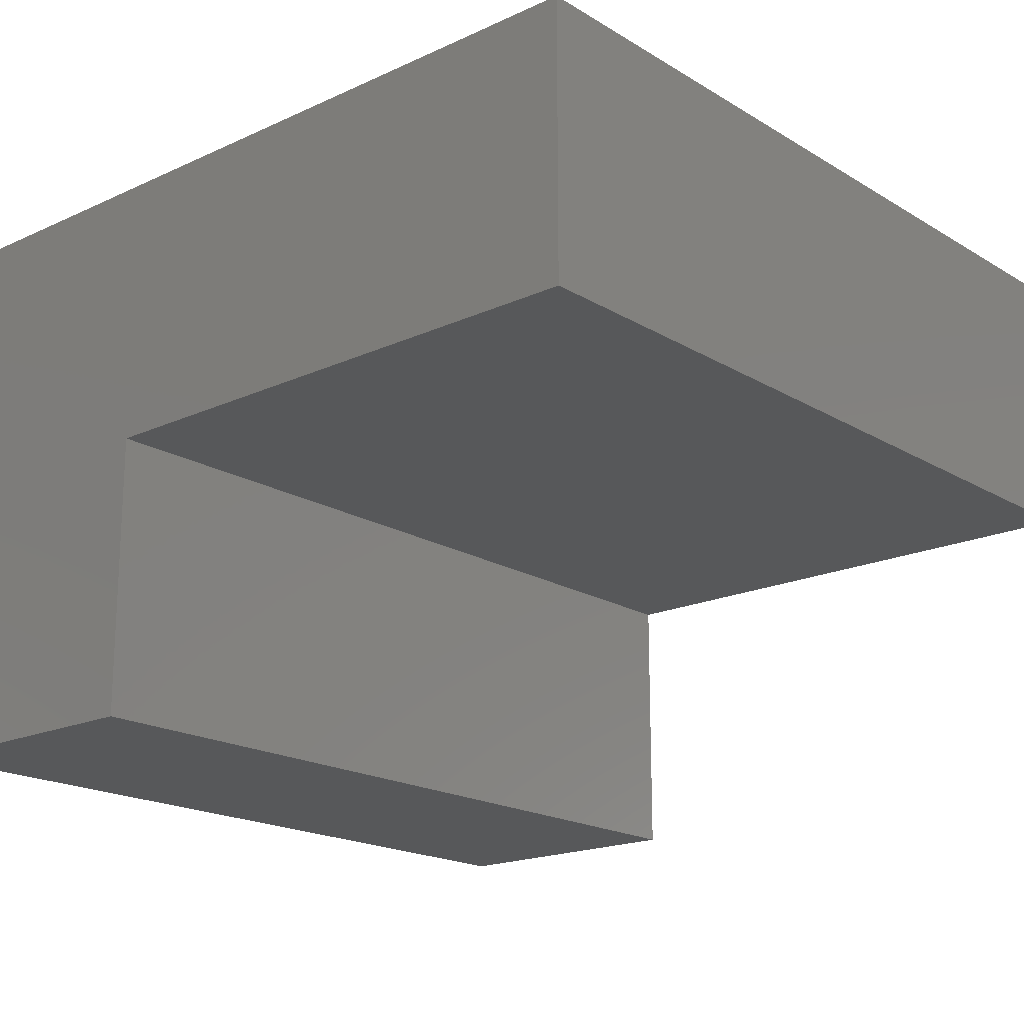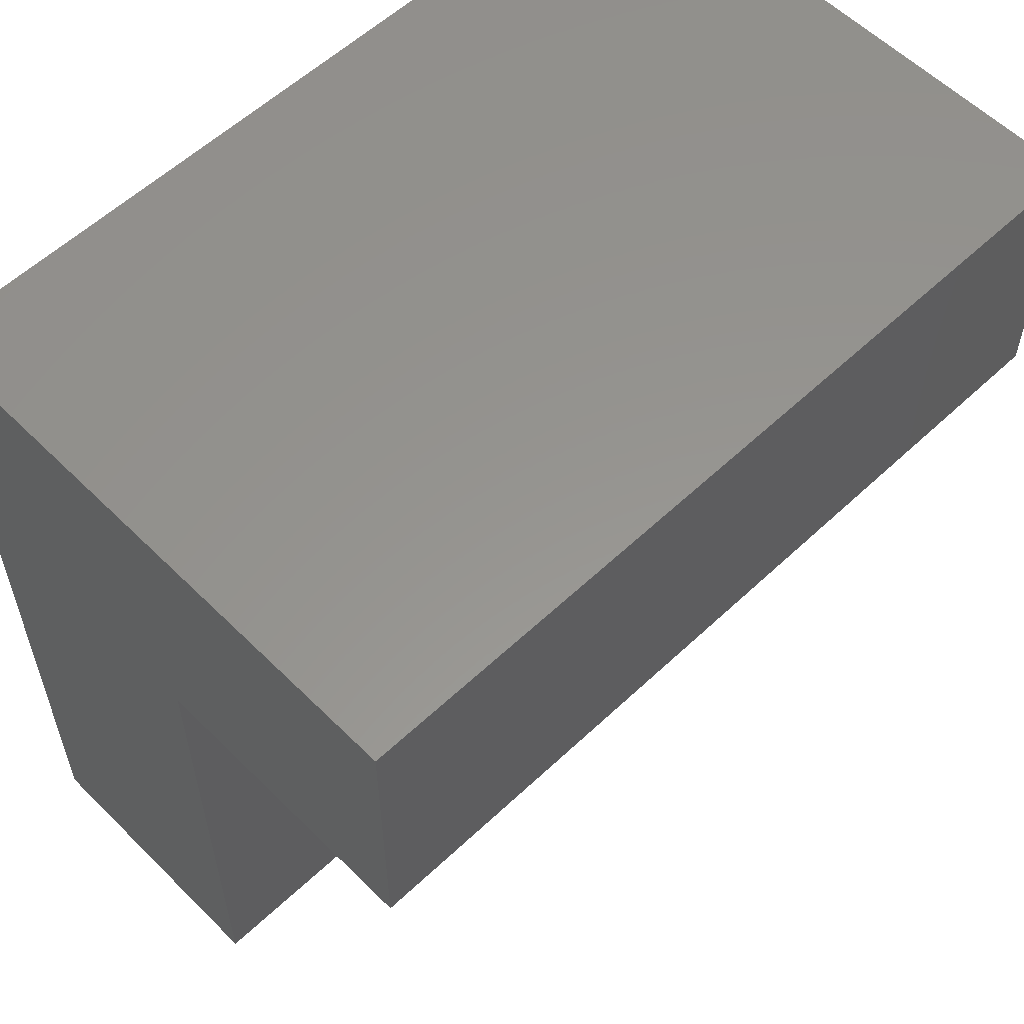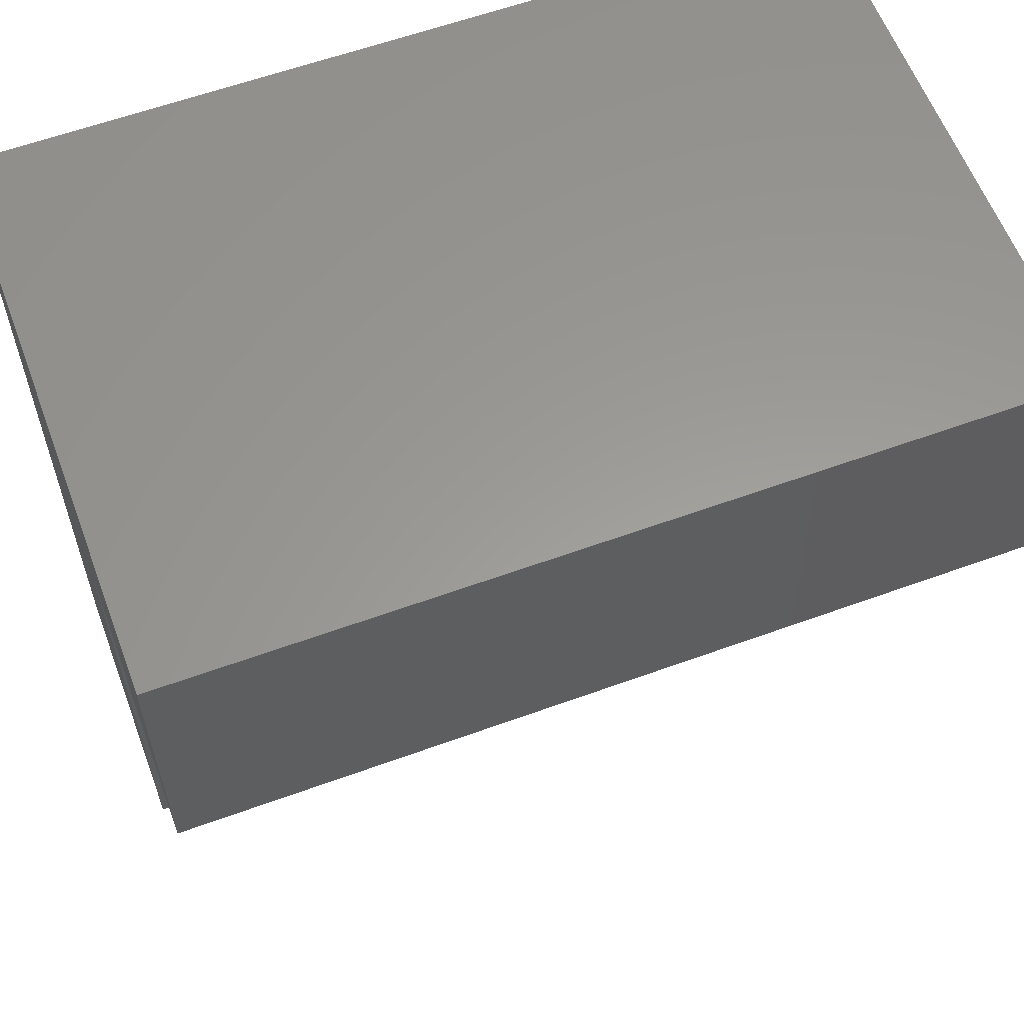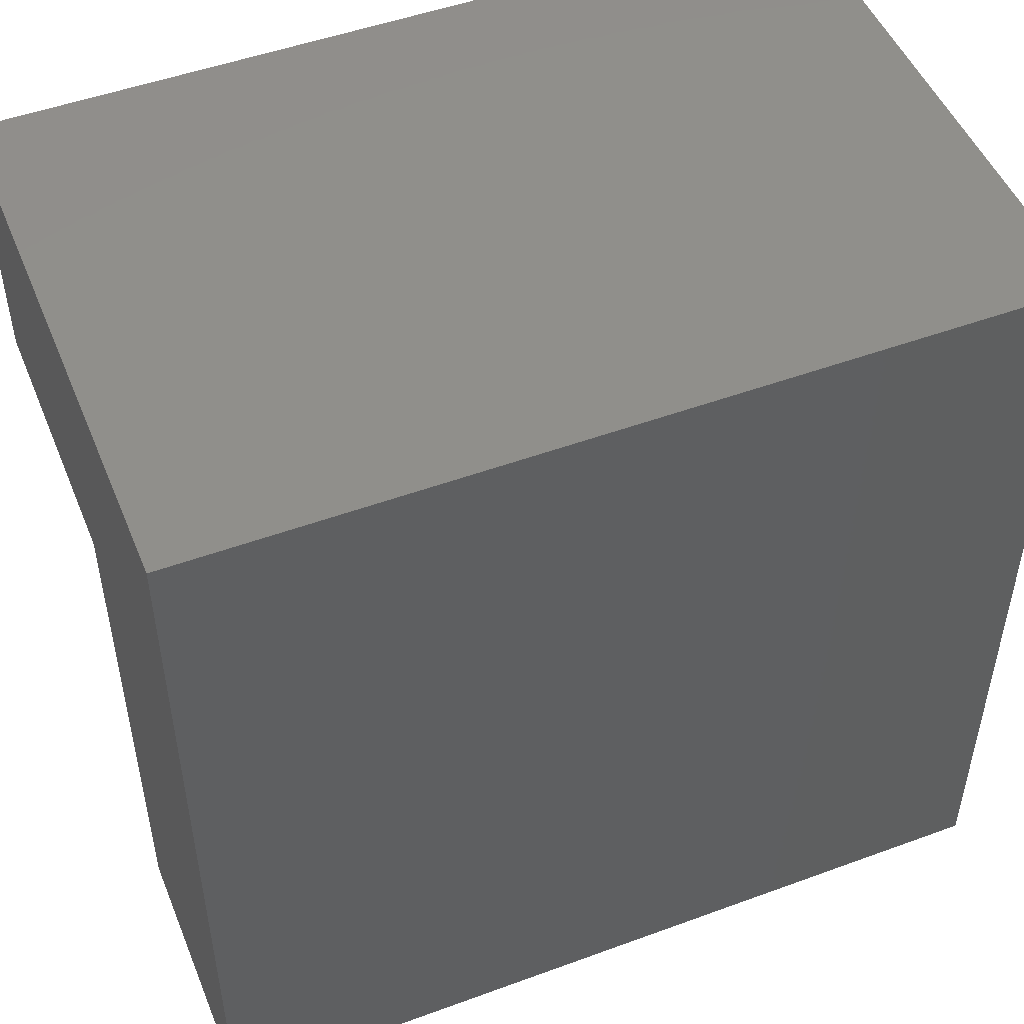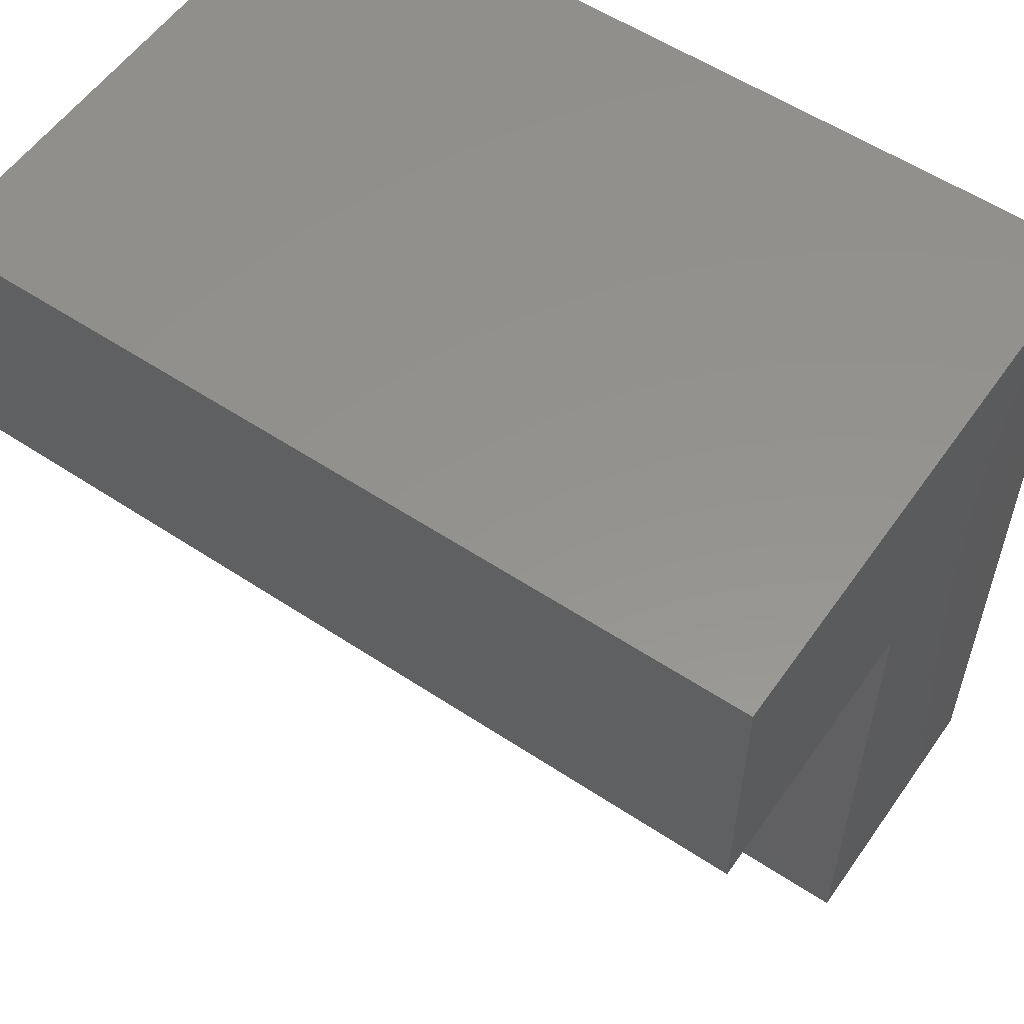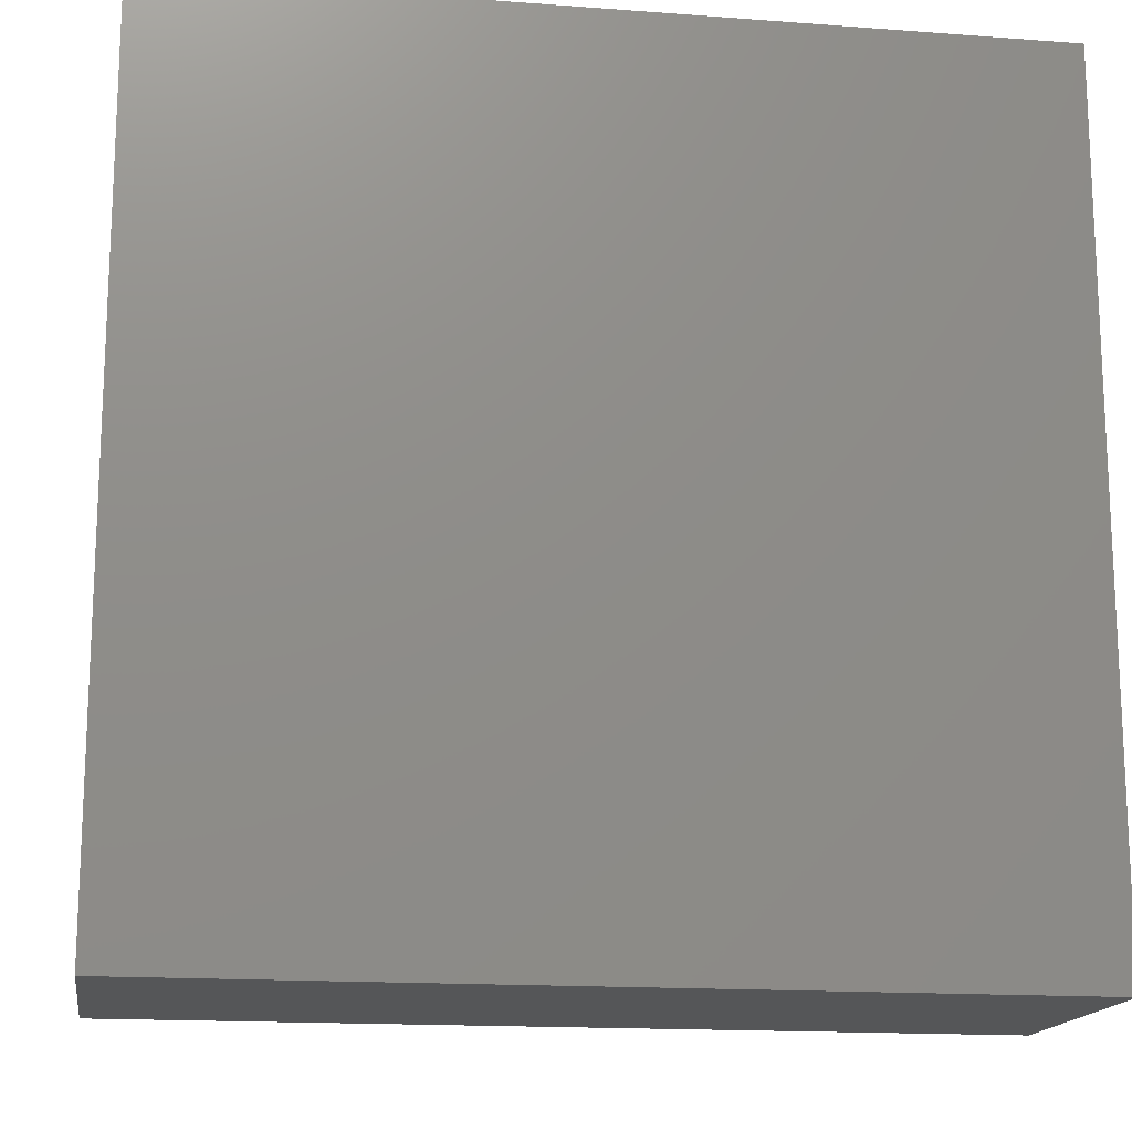
<metadata>
{"format":"stl","ext":"stl","renderer":"f3d","projection":"perspective","resolution":1024,"background":"white","views":[{"elev":-18.6,"azim":131.2,"up":"+Y"},{"elev":57.5,"azim":-44.3,"up":"+Z"},{"elev":59.9,"azim":-20.5,"up":"+Z"},{"elev":49.8,"azim":158.0,"up":"+Z"},{"elev":56.3,"azim":34.7,"up":"+Z"},{"elev":-15.9,"azim":171.1,"up":"+Z"}]}
</metadata>
<code>
# stl→obj: 14 verts, 24 faces
v 0 0 -0.655
v 0 -0.325 0
v 0 0 0
v 0 -0.325 -0.655
v 0 -0.655 0
v 0 -0.655 0.325
v 0 0 0.325
v 0.98 0 -0.655
v 0.98 -0.325 -0.655
v 0.98 0 0
v 0.98 -0.325 0
v 0.98 0 0.325
v 0.98 -0.655 0.325
v 0.98 -0.655 0
f 1 2 3
f 1 4 2
f 2 5 6
f 7 2 6
f 3 2 7
f 8 4 1
f 8 9 4
f 10 1 3
f 10 8 1
f 11 2 4
f 11 4 9
f 12 7 6
f 12 6 13
f 2 11 14
f 2 14 5
f 12 3 7
f 12 10 3
f 13 6 5
f 13 5 14
f 10 9 8
f 10 11 9
f 11 13 14
f 12 13 11
f 10 12 11

</code>
